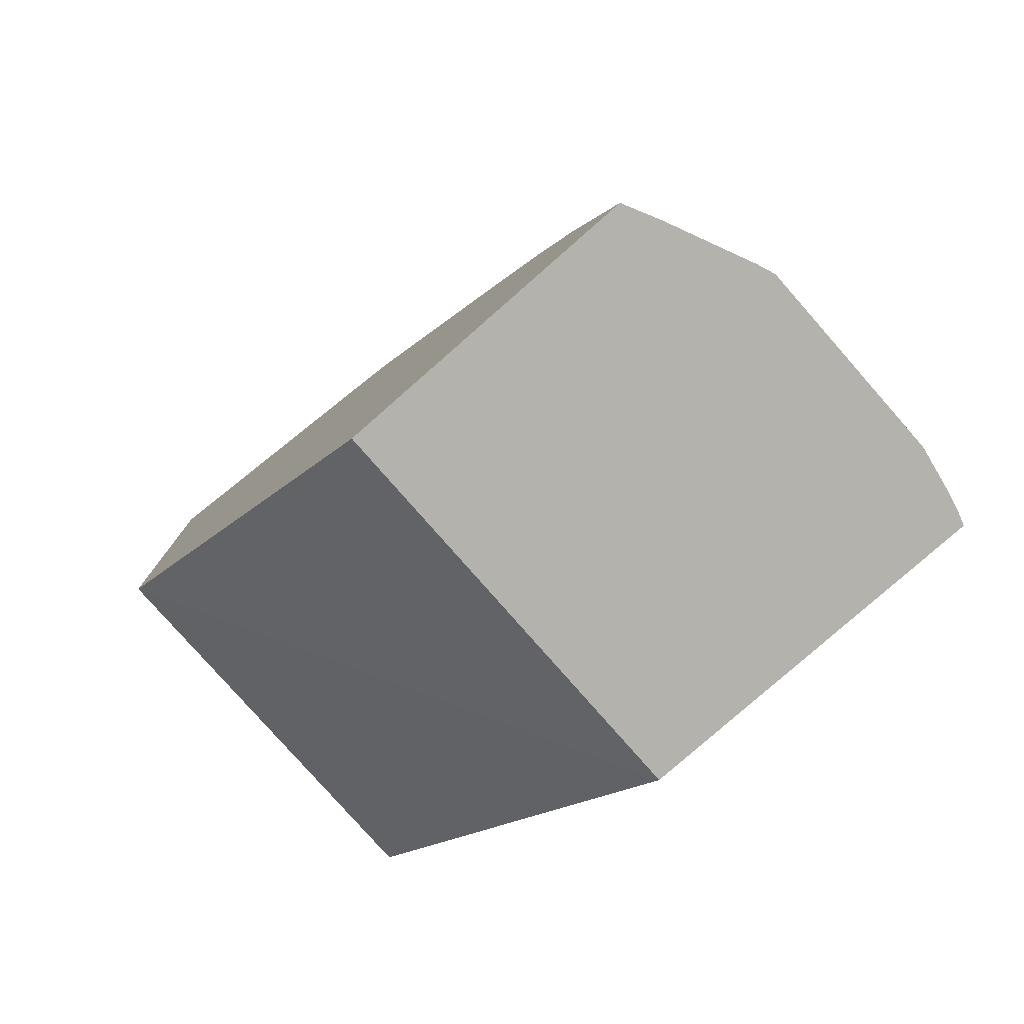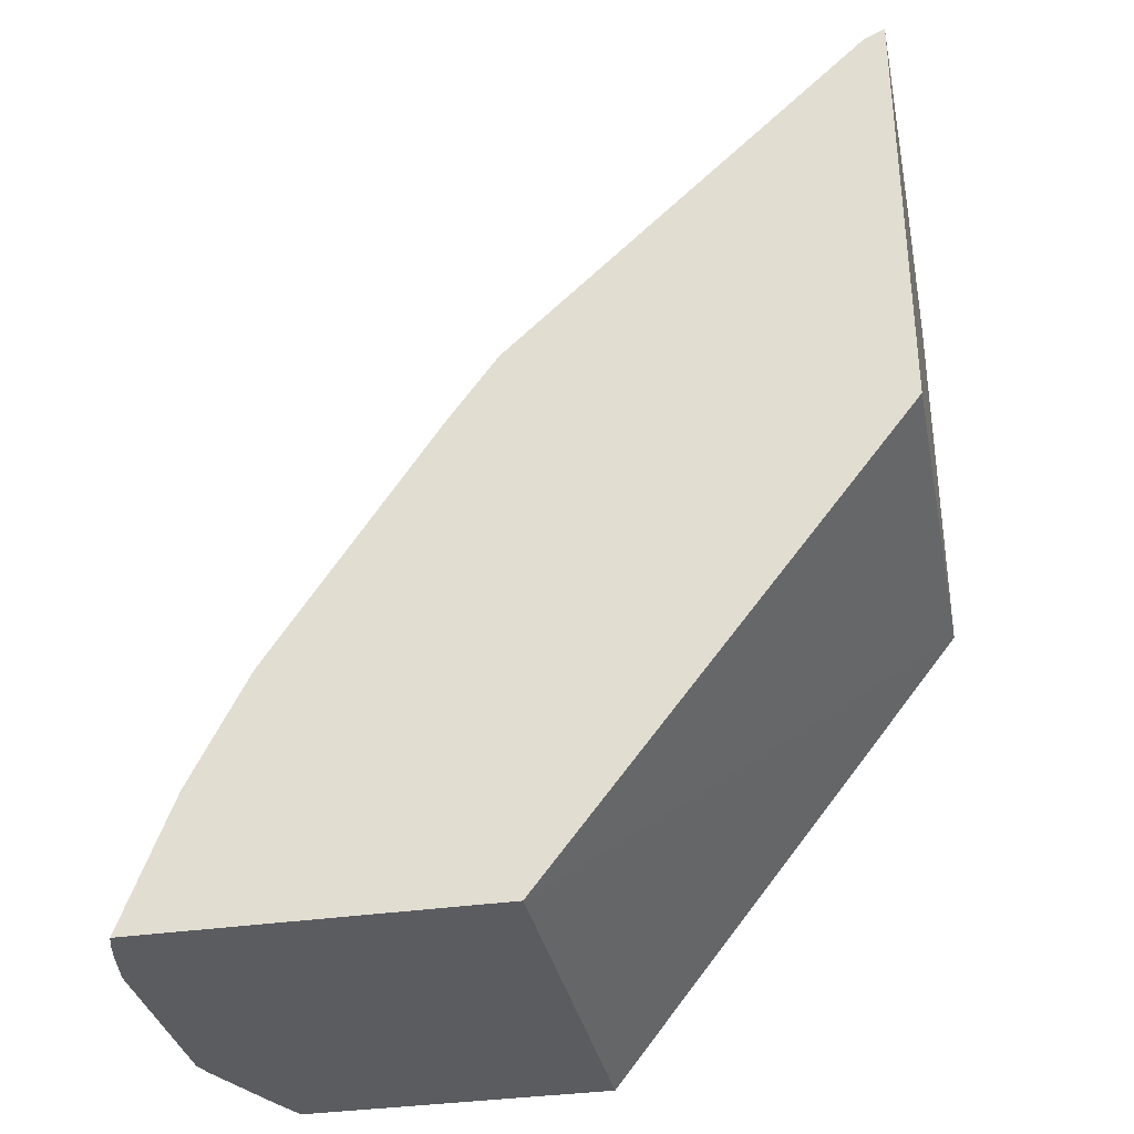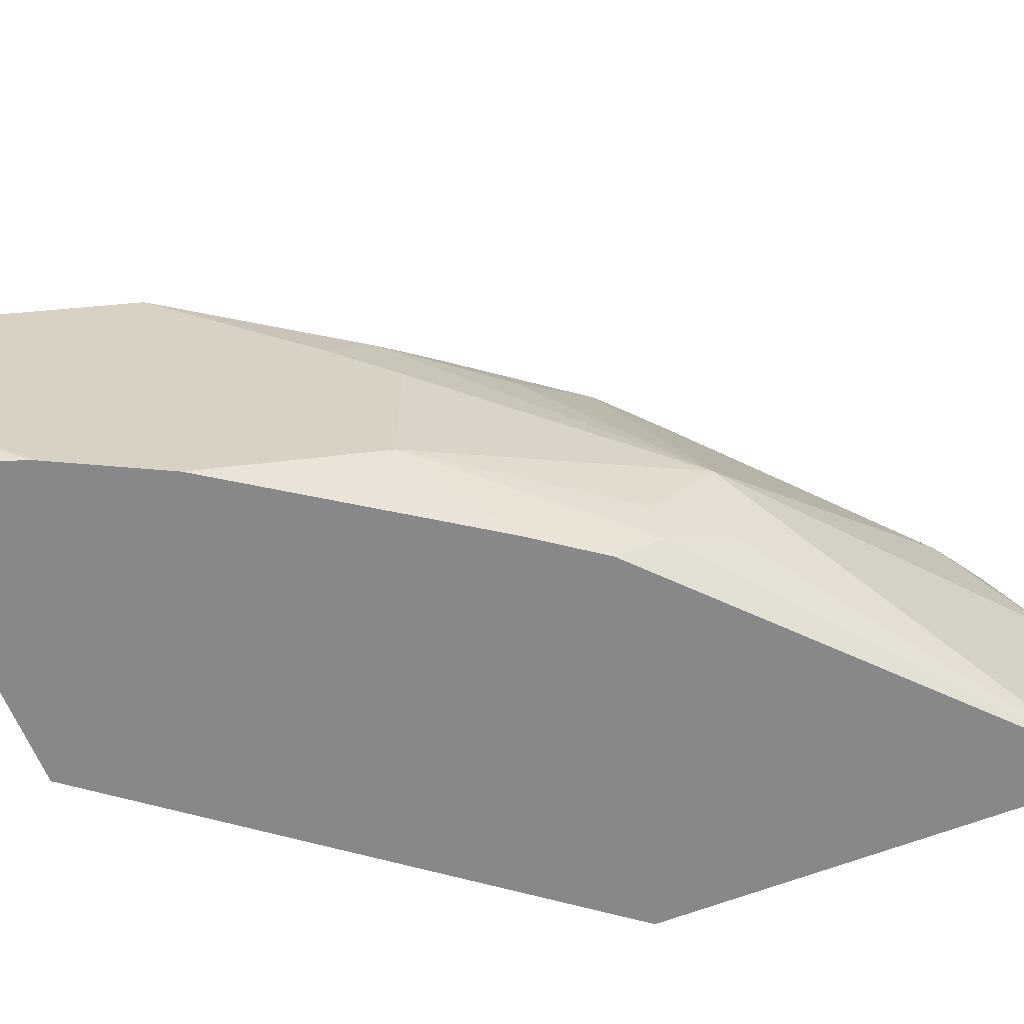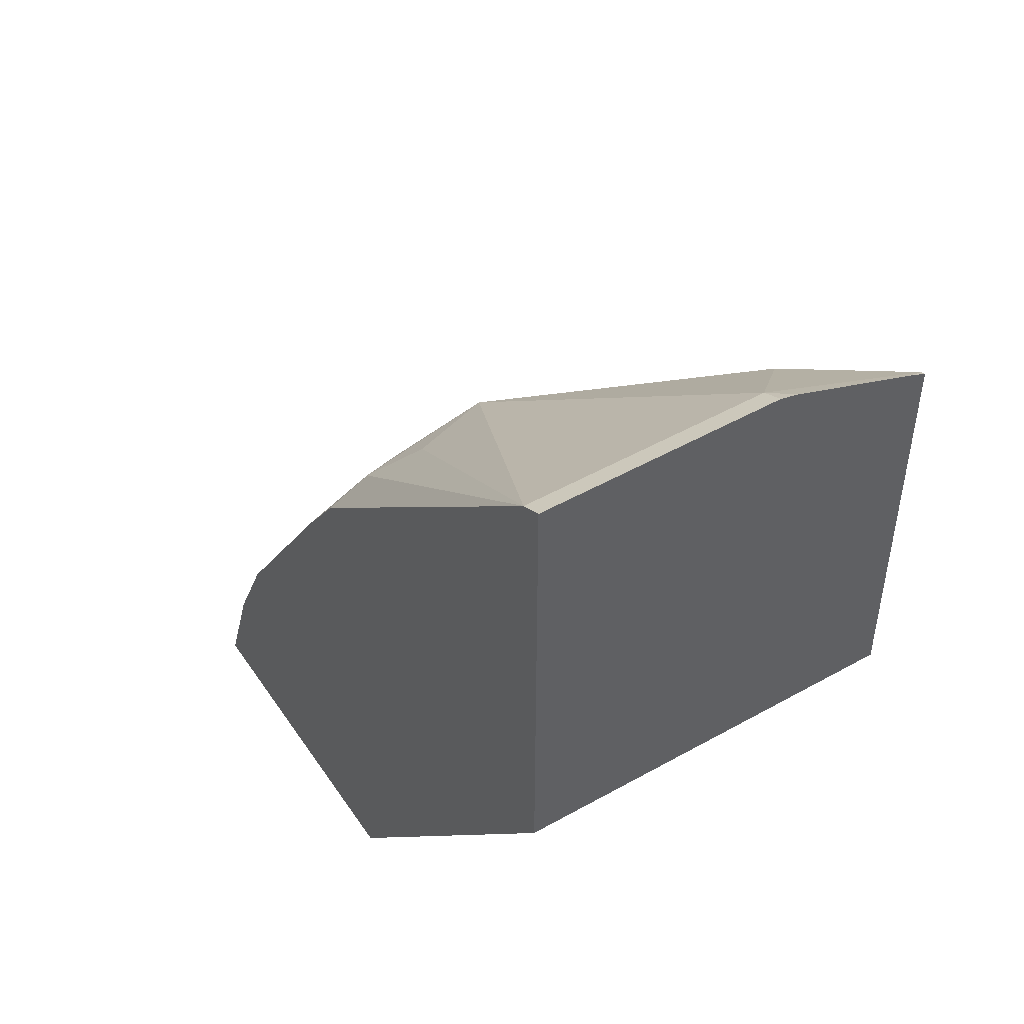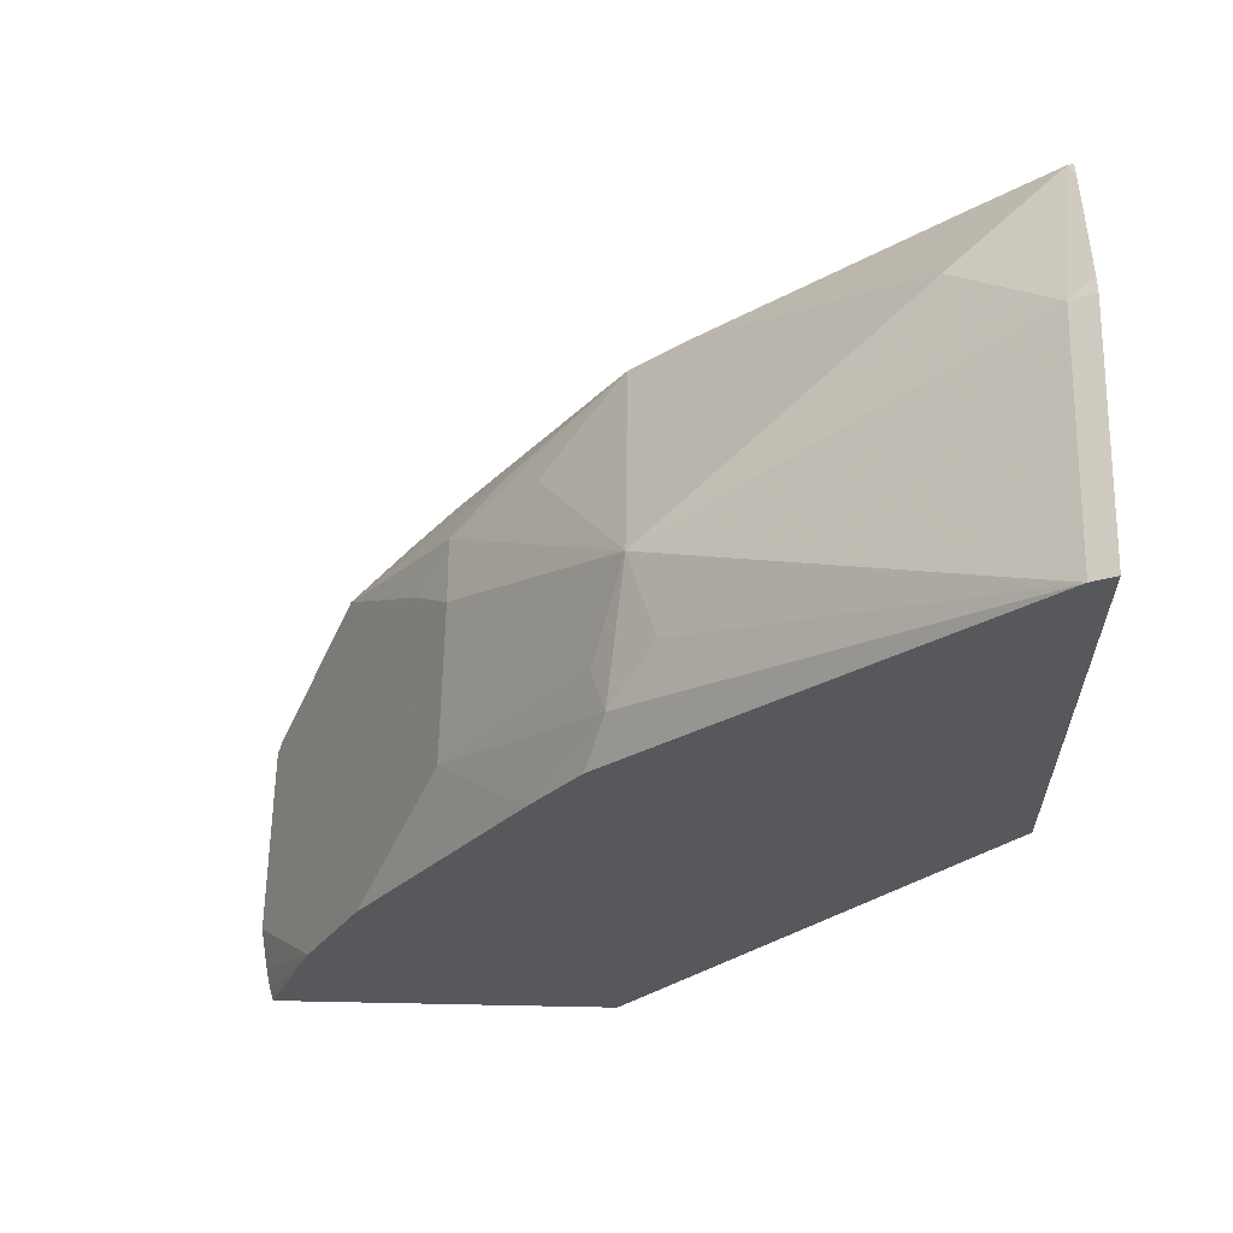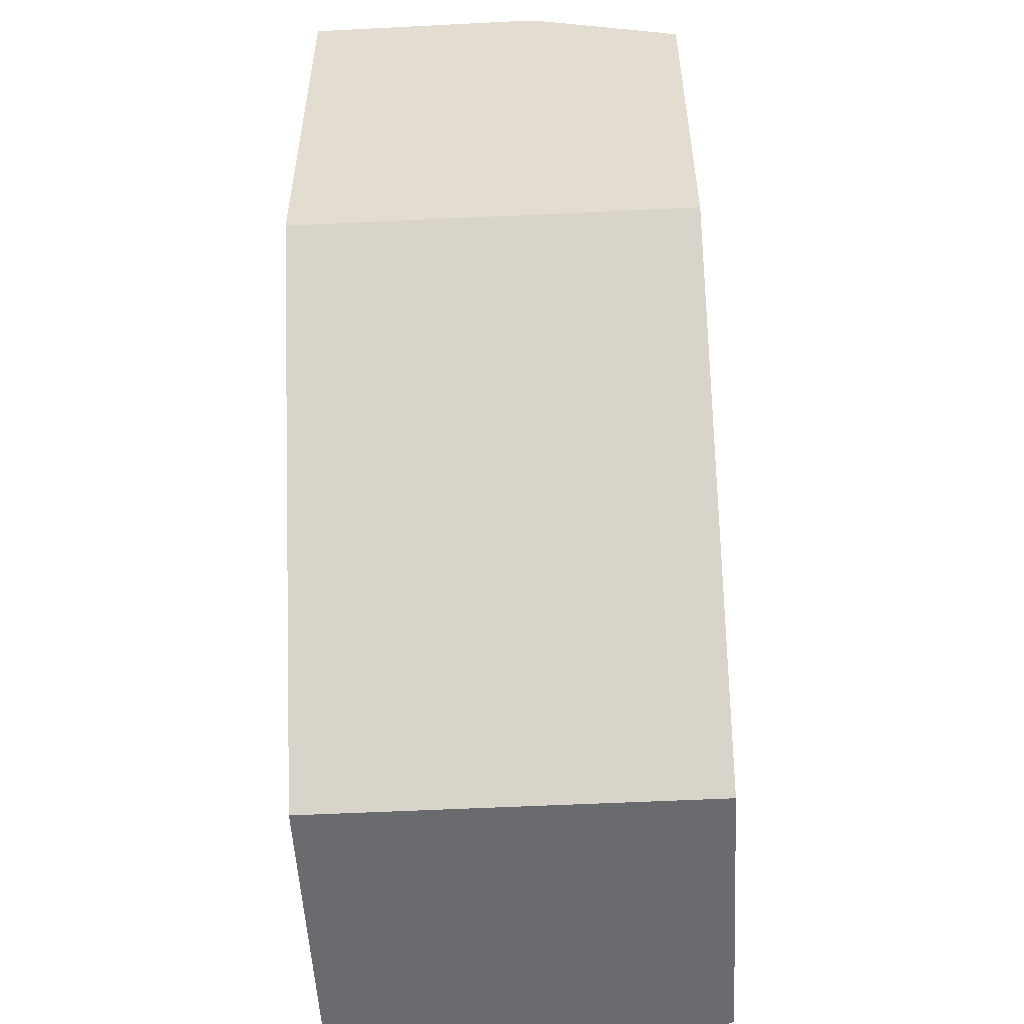
<metadata>
{"format":"obj","ext":"obj","renderer":"f3d","projection":"perspective","resolution":1024,"background":"white","views":[{"elev":-79.4,"azim":-138.7,"up":"+Z"},{"elev":-33.9,"azim":11.4,"up":"+Z"},{"elev":-62.9,"azim":-68.4,"up":"+Y"},{"elev":48.0,"azim":57.6,"up":"+Z"},{"elev":61.9,"azim":1.2,"up":"+Z"},{"elev":-53.4,"azim":93.1,"up":"+Z"}]}
</metadata>
<code>
v -0.5503 0.1684 0.8197
v -0.5503 0.04509 0.8197
v -0.5503 0.178 0.8173
v -0.5615 0.1684 0.8141
v -0.5615 0.04509 0.8141
v -0.5503 0.04509 0.5882
v -0.5503 0.2429 0.7944
v -0.5528 0.2529 0.7894
v -0.6036 0.2105 0.772
v -0.7299 0.1263 0.6878
v -0.7159 0.08424 0.6895
v -0.7369 0.06318 0.6632
v -0.746 0.04509 0.6406
v -0.5503 0.2529 0.5866
v -0.7315 0.04509 0.3536
v -0.5503 0.2527 0.7905
v -0.5891 0.2529 0.7582
v -0.5503 0.2529 0.7904
v -0.7019 0.2529 0.6596
v -0.7313 0.2529 0.6319
v -0.772 0.2105 0.6036
v -0.8159 0.2105 0.5474
v -0.8141 0.1684 0.5615
v -0.8141 0.08424 0.5615
v -0.7439 0.08424 0.6597
v -0.771 0.04509 0.6055
v -0.7317 0.2529 0.3536
v -0.9092 0.04509 0.3536
v -0.7896 0.2316 0.5685
v -0.8155 0.2529 0.5056
v -0.8738 0.2316 0.4422
v -0.8316 0.1895 0.5264
v -0.8562 0.2105 0.4773
v -0.8562 0.04509 0.4773
v -0.8552 0.04509 0.4792
v -0.8874 0.2529 0.3536
v -0.9113 0.05131 0.3536
v -0.8843 0.04509 0.4211
v -0.842 0.2529 0.4632
v -0.8843 0.2105 0.4211
v -0.8424 0.2529 0.4624
v -0.8631 0.2529 0.4211
v -0.8875 0.2528 0.3536
v -0.8959 0.2359 0.3536
v -0.9159 0.1895 0.358
v -0.9115 0.05233 0.3536
v -0.918 0.08424 0.3536
v -0.9141 0.06334 0.3536
v -0.9148 0.1938 0.3536
v -0.918 0.1852 0.3536
f 20 29 22
f 20 22 21
f 20 30 31
f 20 31 29
f 22 32 23
f 22 29 31
f 15 36 27
f 23 32 31
f 22 31 32
f 15 43 36
f 15 28 37
f 15 49 44
f 15 50 49
f 15 47 50
f 15 48 47
f 15 46 48
f 15 37 46
f 14 15 27
f 12 26 13
f 23 31 33
f 15 44 43
f 23 33 34
f 37 38 46
f 24 34 35
f 45 50 47
f 45 49 50
f 44 49 45
f 38 48 46
f 38 47 48
f 38 45 47
f 12 24 26
f 34 45 38
f 33 45 34
f 33 40 45
f 31 45 40
f 31 44 45
f 31 43 44
f 31 36 43
f 31 42 36
f 31 41 42
f 31 39 41
f 31 40 33
f 30 39 31
f 28 38 37
f 24 35 26
f 23 34 24
f 12 25 24
f 10 25 12
f 1 3 4
f 4 10 5
f 4 9 10
f 4 8 9
f 4 7 8
f 3 7 4
f 2 28 15
f 2 38 28
f 2 34 38
f 2 35 34
f 2 26 35
f 2 13 26
f 2 5 13
f 1 5 2
f 1 4 5
f 10 24 25
f 1 7 3
f 1 16 7
f 1 18 16
f 1 14 18
f 1 6 14
f 1 2 6
f 5 10 11
f 5 11 12
f 2 15 6
f 6 15 14
f 10 23 24
f 10 22 23
f 10 21 22
f 5 12 13
f 10 12 11
f 9 20 10
f 9 19 20
f 9 17 19
f 8 19 17
f 8 20 19
f 8 30 20
f 10 20 21
f 8 41 39
f 8 39 30
f 7 16 8
f 8 16 18
f 8 18 14
f 8 17 9
f 8 27 36
f 8 36 42
f 8 42 41
f 8 14 27

</code>
